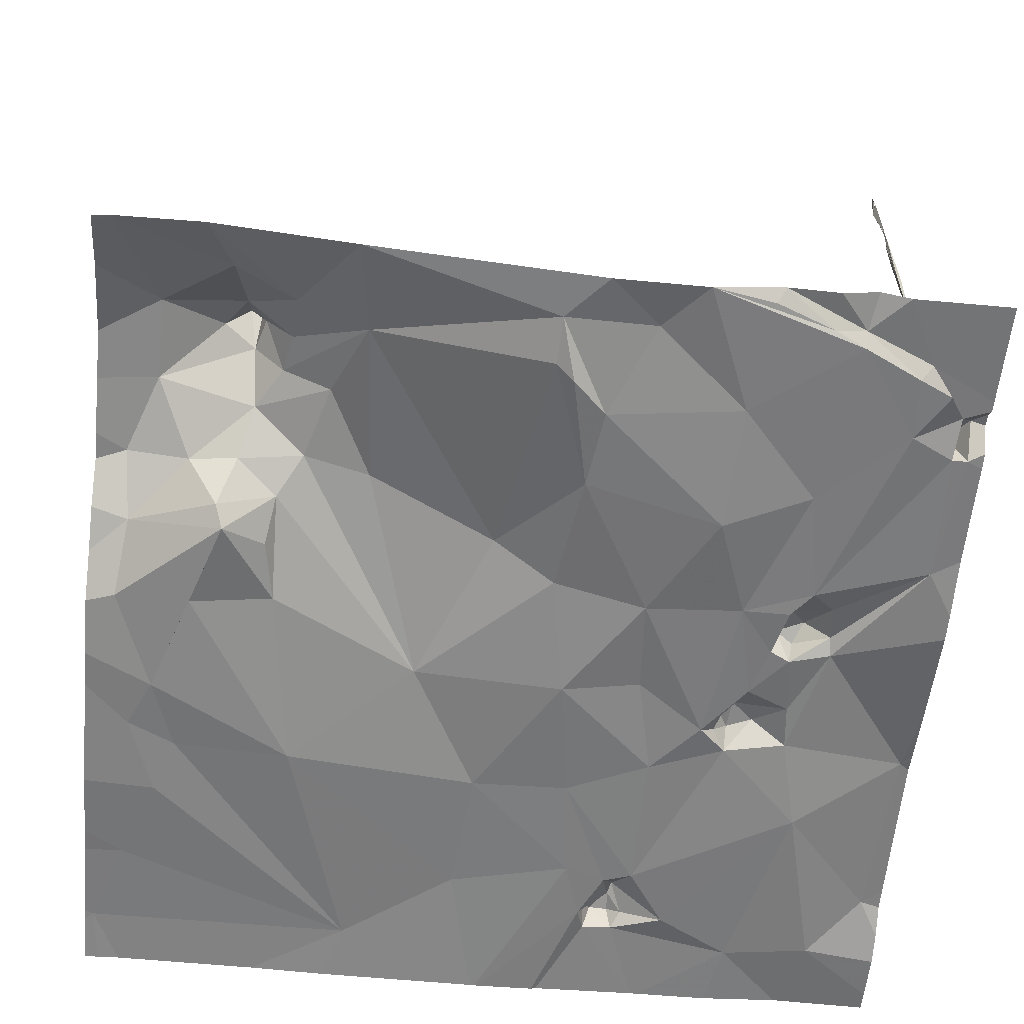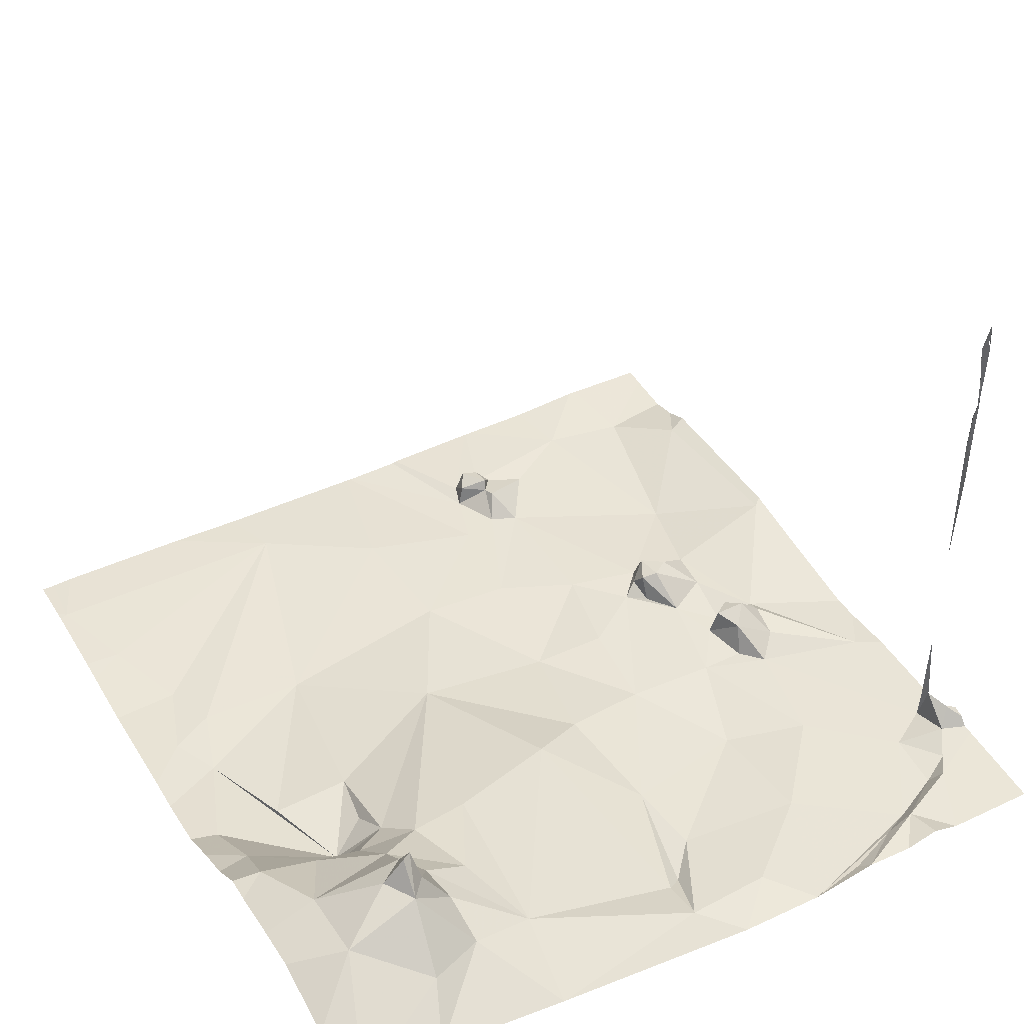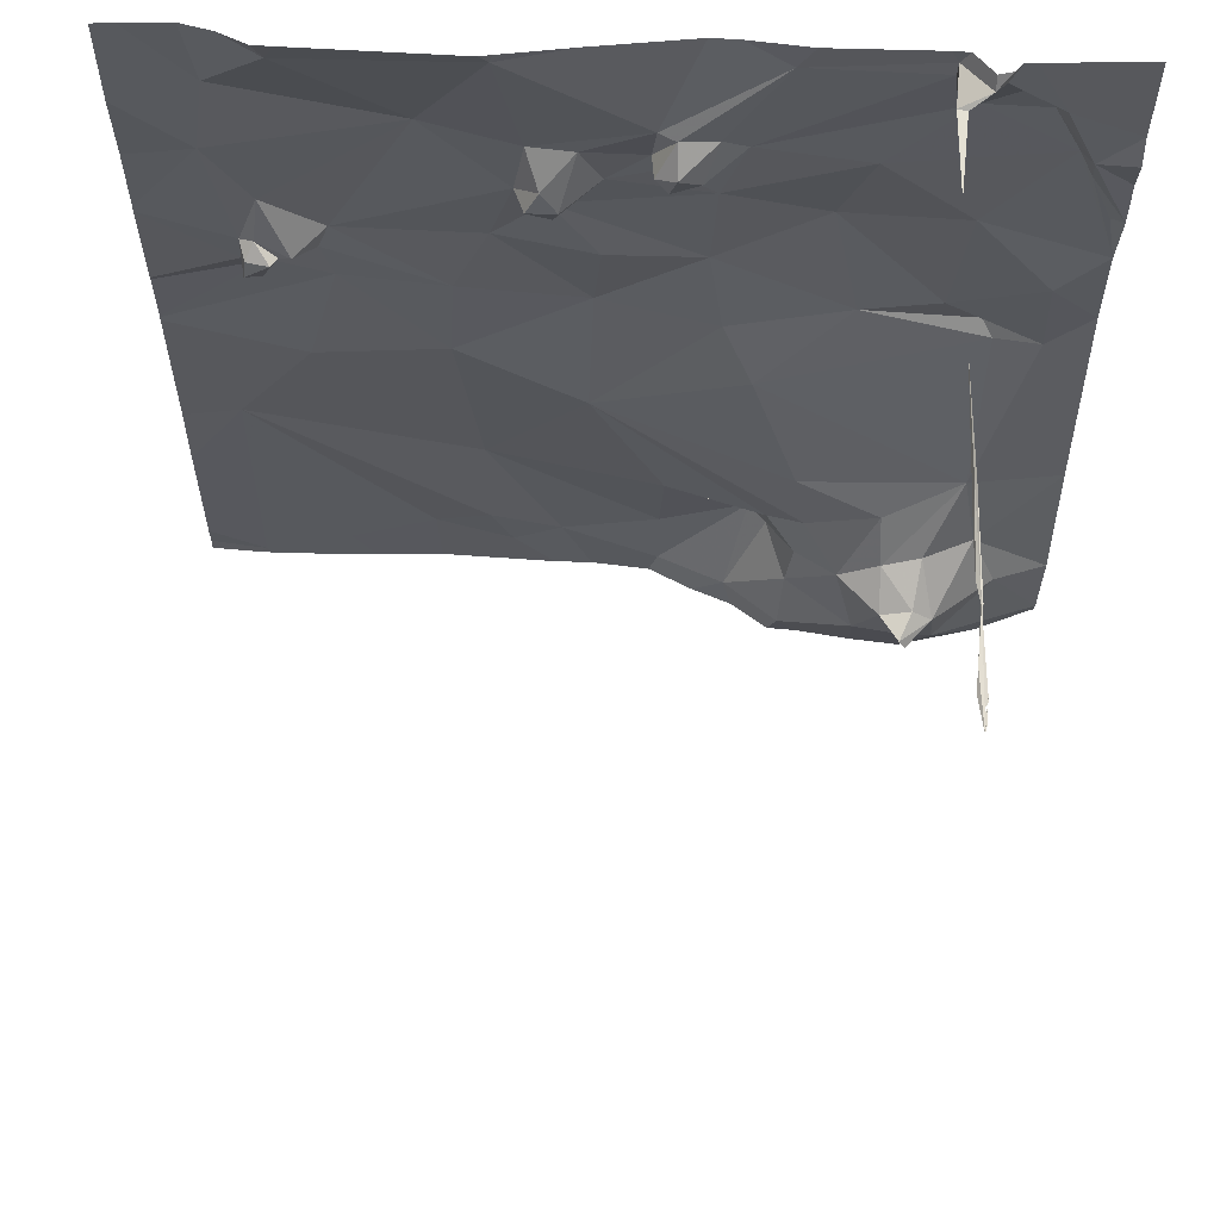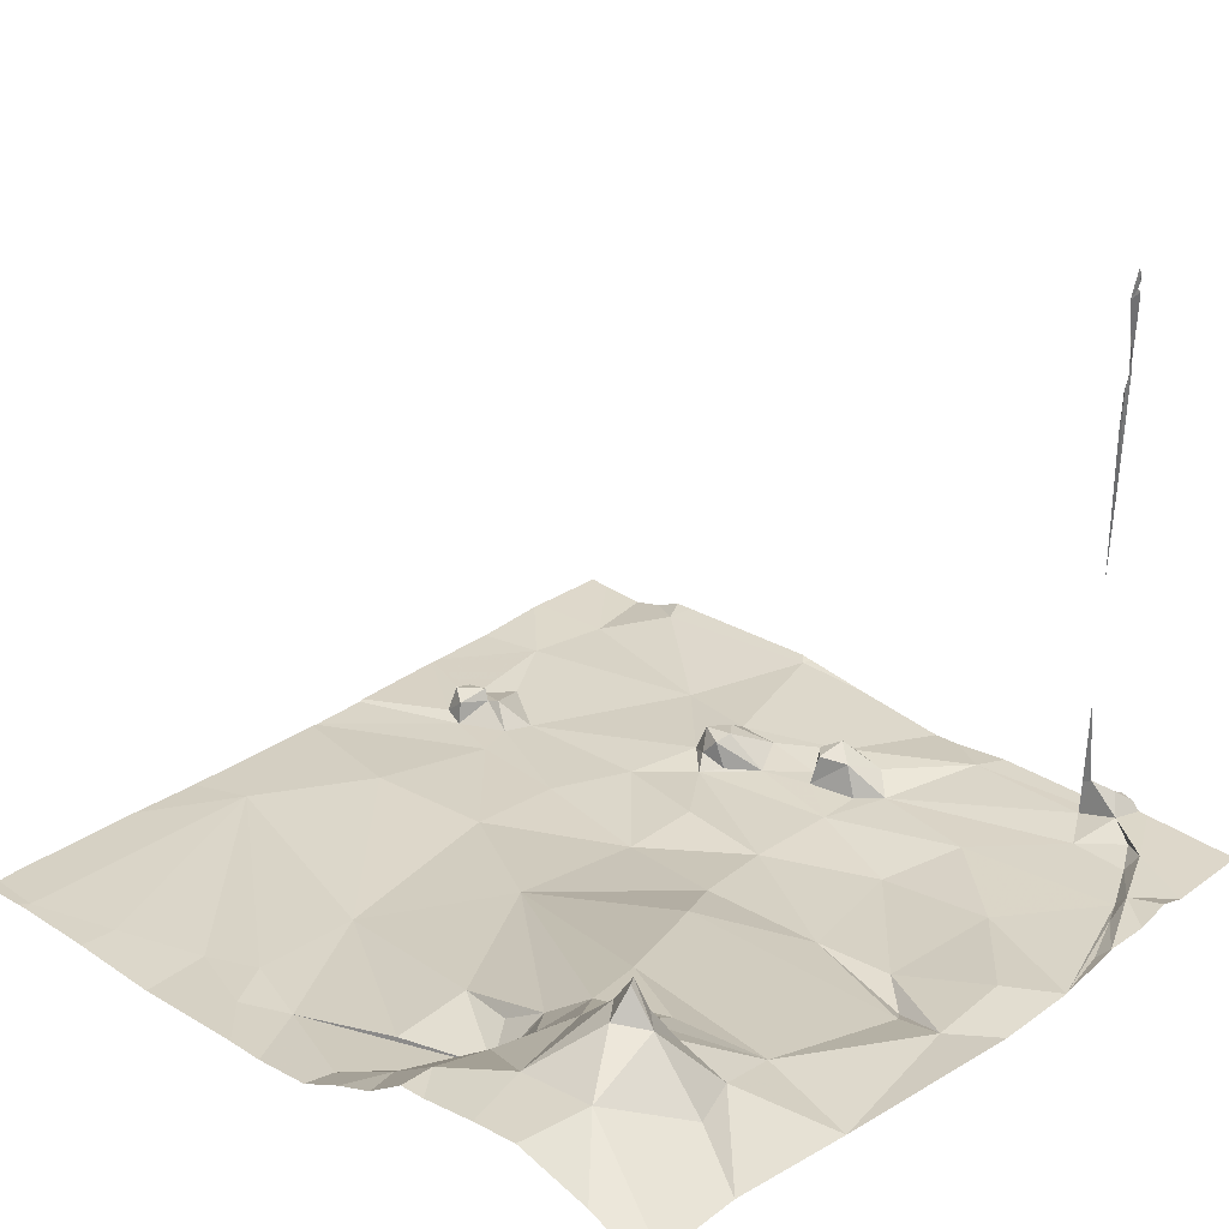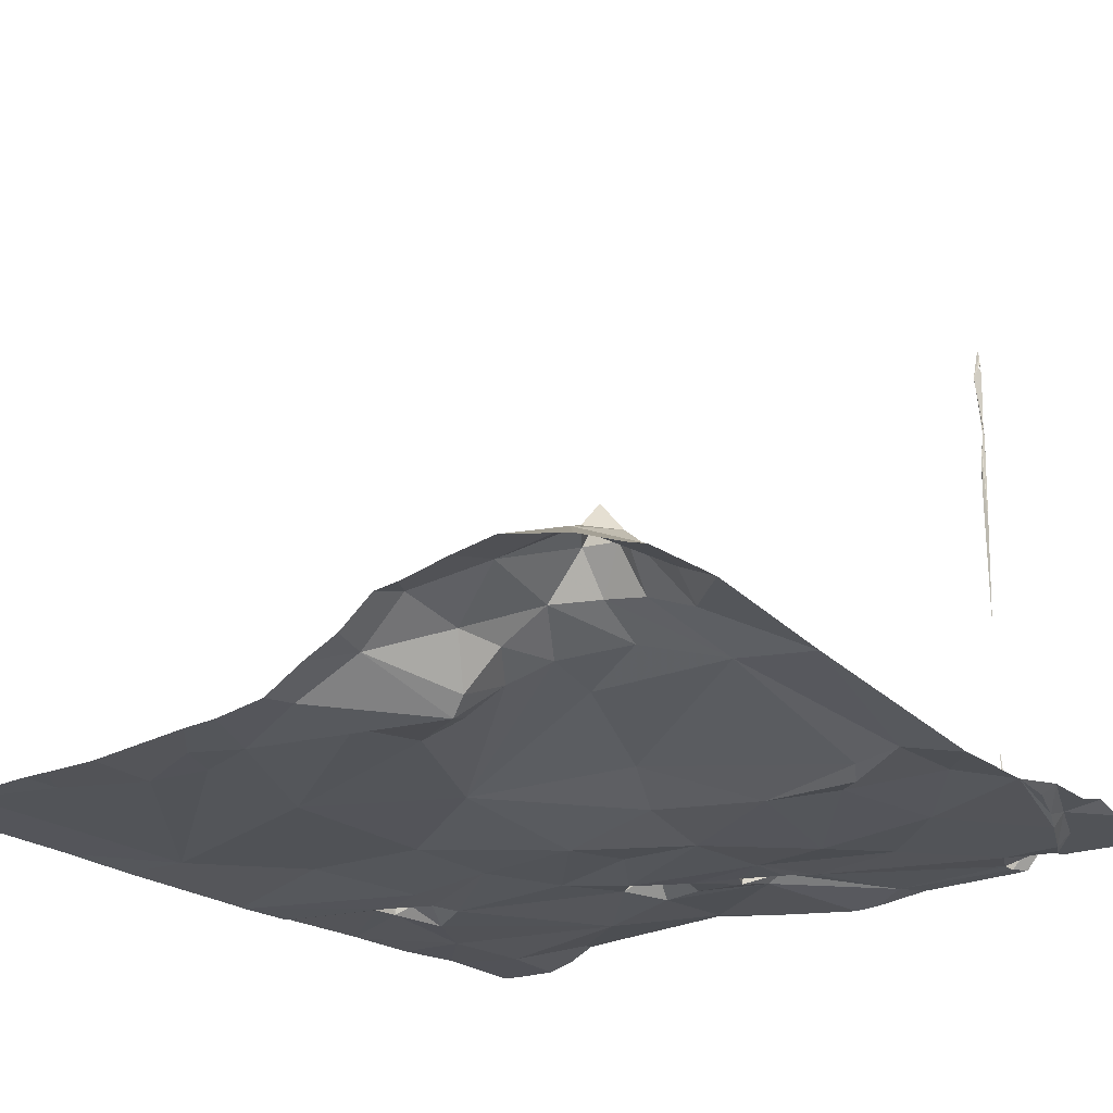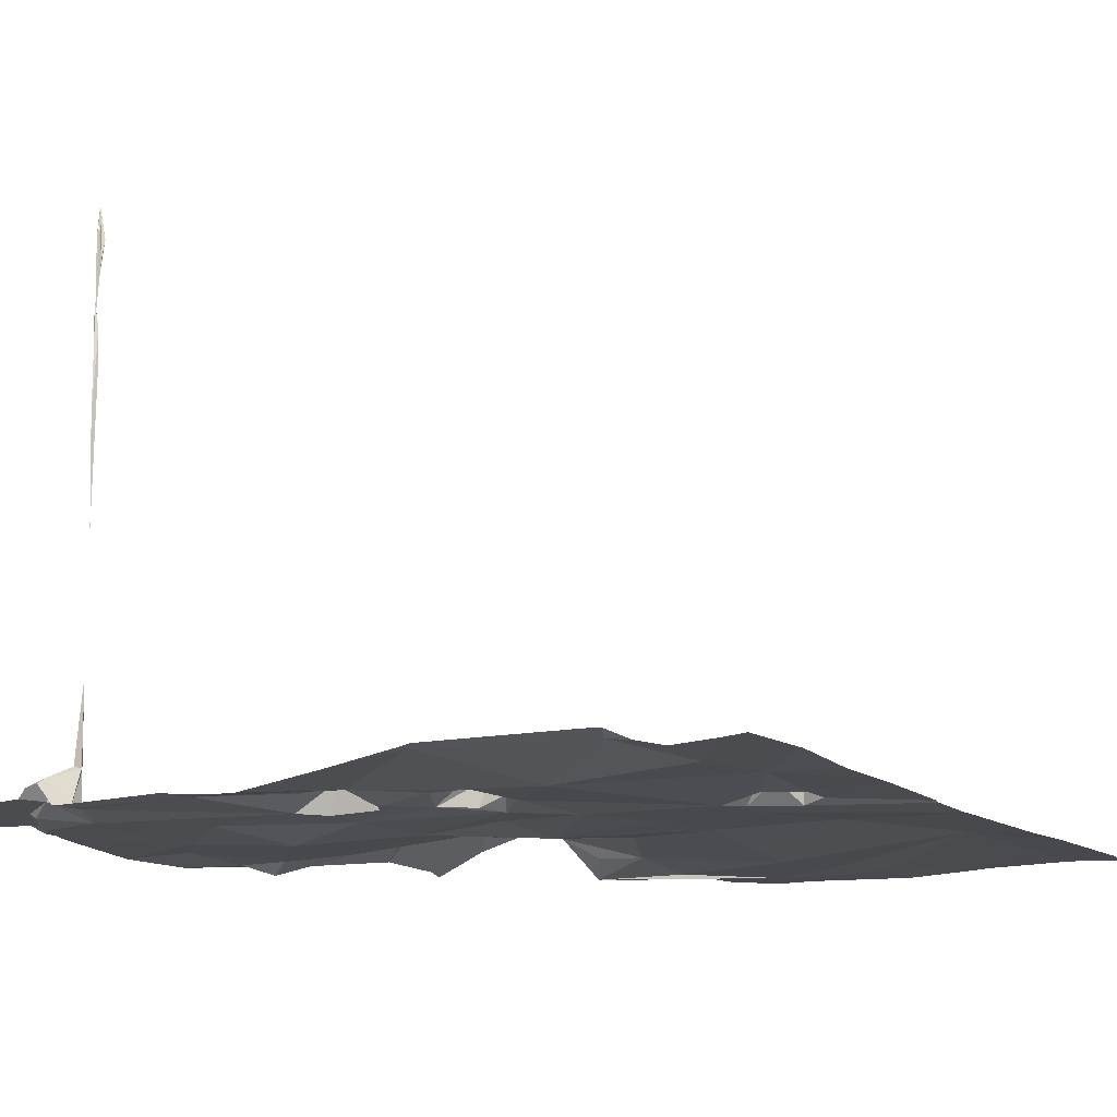
<metadata>
{"format":"obj","ext":"obj","renderer":"f3d","projection":"perspective","resolution":1024,"background":"white","views":[{"elev":-58.9,"azim":84.7,"up":"+Z"},{"elev":43.1,"azim":60.8,"up":"+Z"},{"elev":61.5,"azim":2.4,"up":"+Y"},{"elev":28.7,"azim":42.9,"up":"+Z"},{"elev":-23.5,"azim":39.5,"up":"+Z"},{"elev":-14.1,"azim":-148.6,"up":"+Z"}]}
</metadata>
<code>
v -61.61 260.5 483.3
v -59.02 268.2 483.4
v -59.22 268.2 483.5
v -59.03 261.1 484.2
v -59.39 268.2 483.3
v -58.02 260.7 483.6
v -59.75 261.1 484.1
v -60.42 260.8 484
v -60.38 261.4 483.8
v -58.02 268.2 483.3
v -59.09 268.2 483.5
v -61.53 260.8 483.3
v -60.73 261.7 483.3
v -60.92 260.9 483.6
v -58.31 268.2 483.3
v -62.42 261.1 483.3
v -62.86 260.9 483.3
v -61.27 268.2 483.2
v -63.57 261.2 483.2
v -61.21 260.5 483.5
v -60.84 260.5 483.7
v -64.38 260.9 483.3
v -65.19 260.6 483.3
v -58.02 262.8 483.5
v -58.02 261.5 483.7
v -58.76 262.2 483.9
v -58.53 261.7 484
v -59.35 261.6 484.5
v -59.09 261.8 484.4
v -59.56 261.9 484.4
v -59.57 262.1 484.1
v -59.27 261.9 484.4
v -59.21 262.2 484.1
v -58.89 262.9 483.7
v -59.94 261.9 484.1
v -59.6 262.6 483.9
v -59.39 261.9 484.7
v -59.33 261.8 484.7
v -60.31 261.8 483.8
v -60.25 262.4 483.8
v -60.58 262.2 483.6
v -60.36 263 483.8
v -60.56 261.6 483.4
v -60.95 262.1 483.4
v -61.49 262.2 483.4
v -62.15 263.5 483.4
v -61.53 261.4 483.3
v -63.08 262.4 483.2
v -63.07 261.4 483.3
v -58.02 260.5 483.6
v -65.17 263 483.3
v -58.42 264.5 483.3
v -58.83 264.4 483.2
v -60.78 264.1 483.5
v -60.24 260.5 483.9
v -64.47 264 483.3
v -63.29 264.1 483.3
v -58.45 265.3 483.3
v -58.02 264.8 483.2
v -58.02 265.6 483.2
v -58.93 264.6 483.1
v -59.26 264.9 483.2
v -59.13 266.1 483.2
v -59.97 264.8 483.2
v -60.22 266 483.2
v -61.05 264.6 483.3
v -61.18 265.5 483.2
v -62.11 264.8 483.2
v -62.04 265.5 483.3
v -62.92 265.7 483.3
v -63.25 265 483.3
v -60.49 260.5 483.9
v -64.19 265.1 483.3
v -64.3 265.4 483.2
v -64.92 265.3 483.3
v -58.08 260.5 483.6
v -64.73 265.3 483.4
v -64.71 265.2 483.3
v -64.87 265.4 483.5
v -58.02 266.3 483.4
v -58.33 266.7 483.3
v -58.36 267 483.4
v -58.02 266.7 483.3
v -58.13 266.2 483.3
v -58.46 267 483.2
v -59.94 266.8 483.3
v -59.26 267.5 483.2
v -61.14 266.3 483.3
v -58.02 267 483.4
v -60.92 266.9 483.3
v -61.14 266.8 483.3
v -61.27 266.8 483.5
v -62.21 266.9 483.3
v -61.66 266.8 483.3
v -62.02 266.5 483.3
v -62.46 266.1 483.3
v -61.56 266.6 483.3
v -61.52 266.7 483.6
v -61.63 266.9 483.5
v -61.46 267 483.6
v -62.5 266.6 483.5
v -62.35 266.4 483.6
v -62.62 266.9 483.3
v -62.53 266.3 483.4
v -62.4 266.3 483.5
v -62.3 266.3 483.3
v -62.71 266.4 483.3
v -62.62 266.4 483.6
v -63.45 267.1 483.3
v -64.2 265.7 483.2
v -64.48 265.6 483.5
v -64.74 266 483.3
v -64.91 265.6 483.3
v -65.11 266.7 483.3
v -64.59 265.5 483.4
v -59.73 260.5 484
v -59.29 260.5 484
v -64.85 265.5 483.5
v -64.65 265.5 483.5
v -64.78 265.7 483.4
v -58.71 267.5 483.2
v -61.14 267.1 483.4
v -61.62 267.2 483.4
v -61.47 267.2 483.4
v -62.83 268.1 483.5
v -64.99 267.5 483.3
v -58.02 267.3 483.3
v -58.63 267.6 483.4
v -59.11 267.9 483.4
v -58.87 267.8 483.3
v -59.38 267.9 487.6
v -59.37 267.9 487.6
v -59.4 267.9 488.1
v -59.22 268 483.6
v -59.47 268 483.3
v -59.41 267.9 486.7
v -59.38 267.9 486.7
v -59.36 267.9 487.6
v -59.41 267.9 488.3
v -59.43 267.9 485.7
v -59.4 267.9 487.5
v -59.39 267.9 487.5
v -59.39 267.9 487.5
v -59.4 267.9 487.5
v -60.63 267.9 483.3
v -59.48 267.9 483.3
v -59.47 267.9 483.6
v -59.4 267.9 483.6
v -59.49 267.9 483.6
v -59.45 267.9 484.4
v -59.41 267.9 487.4
v -59.42 267.9 487.1
v -59.35 267.9 488.4
v -59.35 267.9 488.4
v -59.37 267.9 488.6
v -59.36 267.9 488.4
v -59.34 267.9 488.3
v -59.35 267.9 488.5
v -59.34 267.9 488.3
v -64.46 268 483.4
v -58.57 260.5 483.8
v -58.93 268.2 483.4
v -65.71 260.7 483.3
v -65.71 260.9 483.3
v -61.03 268.2 483.3
v -65.71 262.1 483.3
v -65.71 262.8 483.2
v -65.71 264.2 483.2
v -65.71 264.3 483.2
v -65.71 264.9 483.3
v -65.71 265.9 483.3
v -65.71 264.3 483.2
v -65.71 264.4 483.2
v -65.71 264.9 483.2
v -65.71 266.6 483.3
v -65.71 265.9 483.3
v -65.71 265.9 483.3
v -65.71 267.3 483.3
v -65.71 267.4 483.3
v -62.14 260.5 483.3
v -62.49 260.5 483.3
v -63.55 260.5 483.2
v -63.04 260.5 483.3
v -64.16 260.5 483.3
v -64.4 260.5 483.3
v -65.26 260.5 483.3
v -65.15 260.5 483.3
v -65.71 260.5 483.3
v -65.08 268.2 483.3
v -64.81 268.2 483.3
v -60.49 268.2 483.3
v -60.67 268.2 483.3
v -59.54 268.2 483.3
v -62.17 268.2 483.4
v -62.7 268.2 483.4
v -62.91 268.2 483.5
v -62.8 268.2 483.5
v -64.37 268.2 483.5
v -64.54 268.2 483.4
v -65.52 268.2 483.3
v -65.71 268.2 483.3
f 193 135 5
f 6 4 161
f 117 7 116
f 8 7 9
f 192 145 191
f 116 8 55
f 13 12 14
f 9 14 8
f 72 14 21
f 191 145 135
f 20 12 1
f 1 16 180
f 180 17 181
f 17 19 182
f 182 22 184
f 190 160 199
f 189 126 160
f 185 23 187
f 16 12 13
f 25 24 26
f 4 6 27
f 26 27 25
f 28 4 29
f 26 29 27
f 27 29 4
f 31 30 32
f 26 34 33
f 31 33 34
f 28 30 7
f 29 33 32
f 35 31 36
f 30 37 32
f 33 31 32
f 35 30 31
f 28 38 30
f 7 4 28
f 32 37 29
f 29 38 28
f 26 33 29
f 38 29 37
f 38 37 30
f 9 35 39
f 40 35 36
f 40 39 35
f 25 27 6
f 7 30 35
f 41 39 40
f 7 35 9
f 14 43 13
f 39 43 9
f 39 41 43
f 41 44 13
f 13 43 41
f 45 44 41
f 41 40 46
f 9 43 14
f 13 44 45
f 47 13 45
f 46 45 41
f 13 47 16
f 16 47 48
f 46 48 45
f 47 45 48
f 17 16 49
f 19 17 49
f 48 49 16
f 19 49 51
f 22 19 51
f 48 51 49
f 164 51 166
f 183 17 182
f 51 23 22
f 34 24 52
f 34 26 24
f 34 36 31
f 36 34 42
f 34 54 42
f 42 40 36
f 40 42 46
f 56 51 48
f 52 53 34
f 34 53 54
f 46 42 54
f 57 56 48
f 48 46 57
f 182 19 22
f 59 58 52
f 60 58 59
f 62 61 52
f 61 53 52
f 52 58 62
f 62 58 63
f 61 62 64
f 53 61 64
f 52 24 59
f 64 62 65
f 64 54 53
f 67 66 64
f 66 54 64
f 68 46 66
f 54 66 46
f 67 68 66
f 57 46 68
f 68 69 70
f 71 57 68
f 71 68 70
f 71 73 57
f 73 56 57
f 73 71 74
f 168 56 169
f 169 73 172
f 78 77 75
f 75 77 79
f 172 78 173
f 78 75 170
f 181 17 183
f 81 80 82
f 83 82 80
f 60 84 81
f 81 84 80
f 60 63 58
f 85 63 60
f 81 85 60
f 65 62 63
f 86 65 63
f 86 63 85
f 85 87 86
f 65 67 64
f 65 86 88
f 80 84 60
f 88 67 65
f 90 91 88
f 86 90 88
f 91 90 92
f 94 93 95
f 69 68 67
f 67 96 69
f 67 88 96
f 98 97 92
f 88 91 97
f 91 92 97
f 95 97 94
f 95 88 97
f 96 88 95
f 99 94 98
f 97 98 94
f 98 92 100
f 100 99 98
f 93 103 101
f 93 101 102
f 96 70 69
f 105 104 106
f 95 93 102
f 107 101 103
f 95 102 105
f 108 101 107
f 106 104 96
f 105 106 95
f 107 96 104
f 105 108 104
f 108 102 101
f 102 108 105
f 95 106 96
f 108 107 104
f 109 110 107
f 103 109 107
f 71 70 110
f 110 70 107
f 70 96 107
f 74 110 111
f 112 114 113
f 111 115 74
f 110 74 71
f 109 112 110
f 110 112 111
f 78 73 74
f 18 123 165
f 113 114 176
f 180 16 17
f 171 113 177
f 79 118 113
f 79 77 119
f 112 120 111
f 79 119 118
f 119 115 120
f 113 75 79
f 120 113 118
f 118 119 120
f 78 74 115
f 77 78 115
f 115 119 77
f 113 120 112
f 115 111 120
f 112 109 114
f 85 81 82
f 82 121 85
f 90 122 92
f 92 122 100
f 124 123 94
f 94 99 124
f 123 93 94
f 100 122 124
f 99 100 124
f 83 89 82
f 93 123 103
f 103 125 109
f 178 126 179
f 114 109 126
f 128 82 127
f 89 127 82
f 129 128 162
f 129 130 128
f 128 121 82
f 85 121 87
f 128 130 121
f 132 131 133
f 87 130 129
f 5 134 3
f 137 136 132
f 138 132 139
f 136 137 140
f 139 133 138
f 142 141 143
f 143 141 144
f 135 145 146
f 87 90 86
f 87 129 146
f 134 129 2
f 87 121 130
f 146 90 87
f 135 146 147
f 129 134 148
f 134 135 149
f 147 149 135
f 134 149 148
f 150 147 148
f 147 150 149
f 148 149 150
f 151 132 136
f 140 137 152
f 154 153 155
f 151 152 144
f 132 143 131
f 131 138 133
f 136 140 152
f 141 142 151
f 151 144 141
f 144 137 142
f 144 142 131
f 138 131 142
f 155 153 156
f 133 156 132
f 131 143 144
f 152 137 144
f 132 151 143
f 136 152 151
f 137 138 143
f 138 142 143
f 157 132 156
f 139 155 133
f 155 156 133
f 158 155 139
f 159 157 158
f 155 158 157
f 158 153 154
f 139 156 158
f 156 153 158
f 157 154 155
f 156 154 157
f 132 138 137
f 148 146 129
f 148 147 146
f 143 151 137
f 151 142 137
f 139 159 156
f 159 154 156
f 139 132 157
f 154 159 158
f 157 159 139
f 145 90 146
f 128 127 10
f 145 122 90
f 145 124 122
f 123 145 165
f 123 124 145
f 125 103 123
f 109 125 160
f 160 126 109
f 165 145 192
f 189 160 190
f 191 135 193
f 125 123 18
f 160 125 196
f 186 163 188
f 1 12 16
f 163 23 164
f 20 14 12
f 164 23 51
f 15 128 10
f 166 51 167
f 21 14 20
f 167 51 168
f 168 51 56
f 50 6 76
f 169 56 73
f 170 75 171
f 55 8 72
f 171 75 113
f 72 8 14
f 172 73 78
f 11 134 2
f 173 78 174
f 174 78 170
f 116 7 8
f 3 134 11
f 175 114 178
f 176 114 175
f 177 113 176
f 76 6 161
f 117 4 7
f 178 114 126
f 179 126 200
f 5 135 134
f 161 4 117
f 184 22 185
f 185 22 23
f 186 23 163
f 2 129 162
f 187 23 186
f 162 128 15
f 194 125 18
f 195 125 194
f 196 125 197
f 197 125 195
f 198 160 196
f 199 160 198
f 200 126 189
f 201 179 200

</code>
